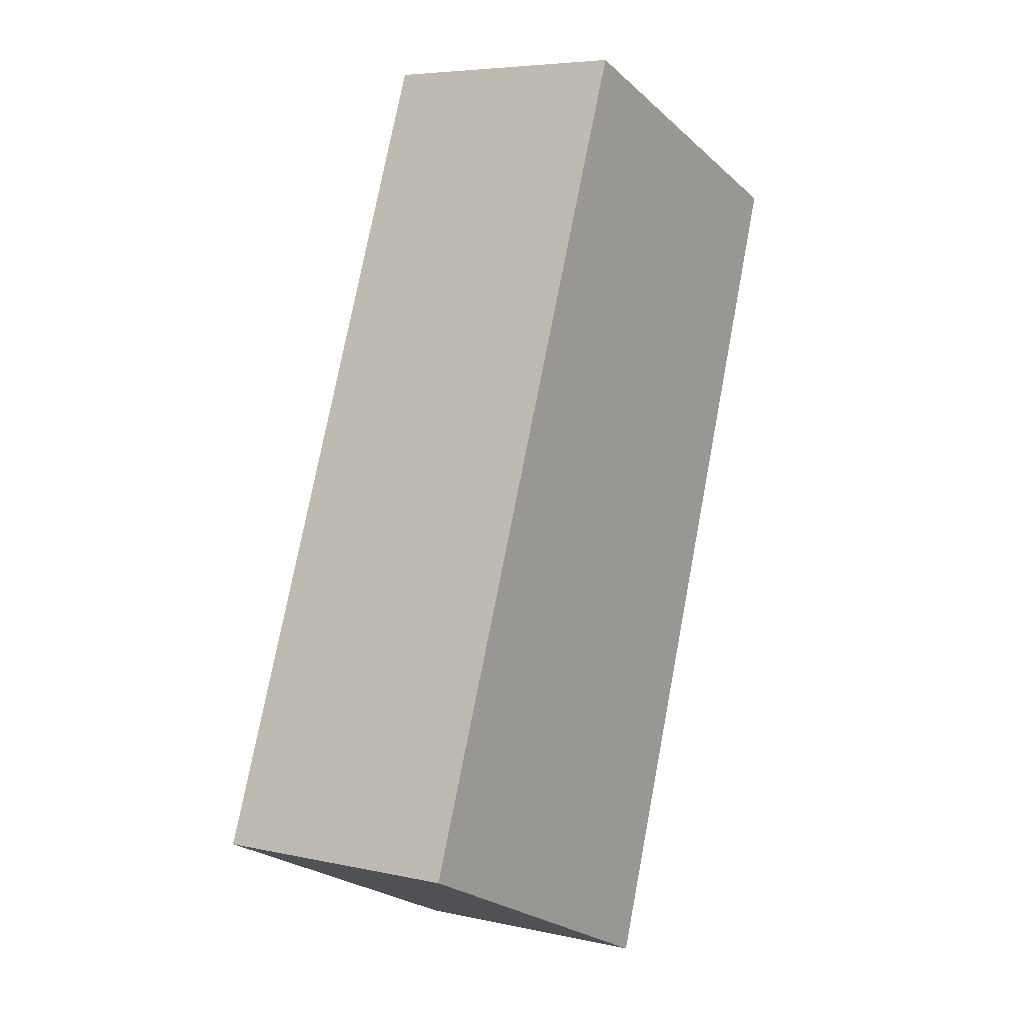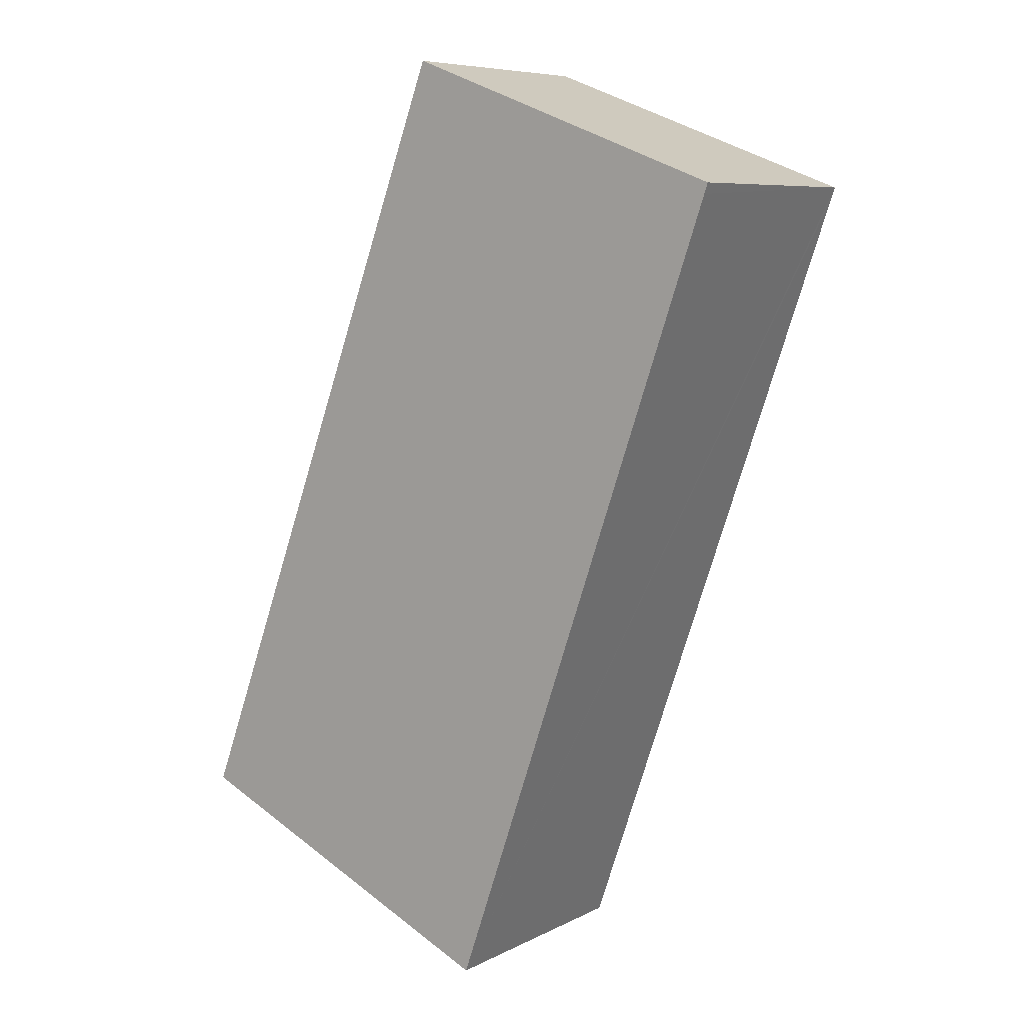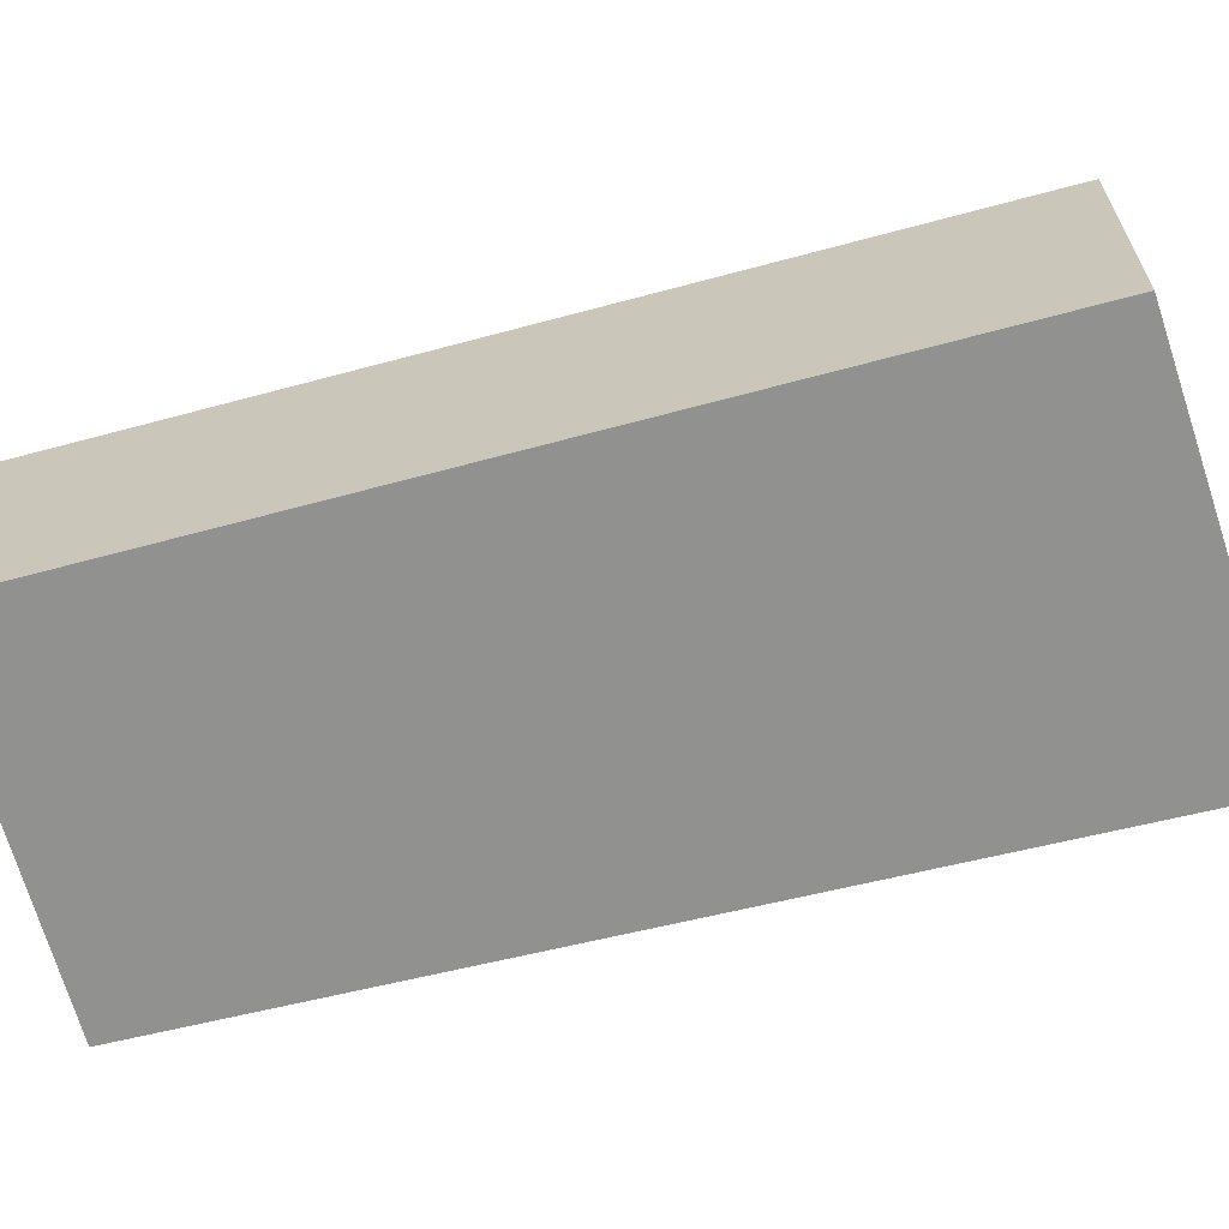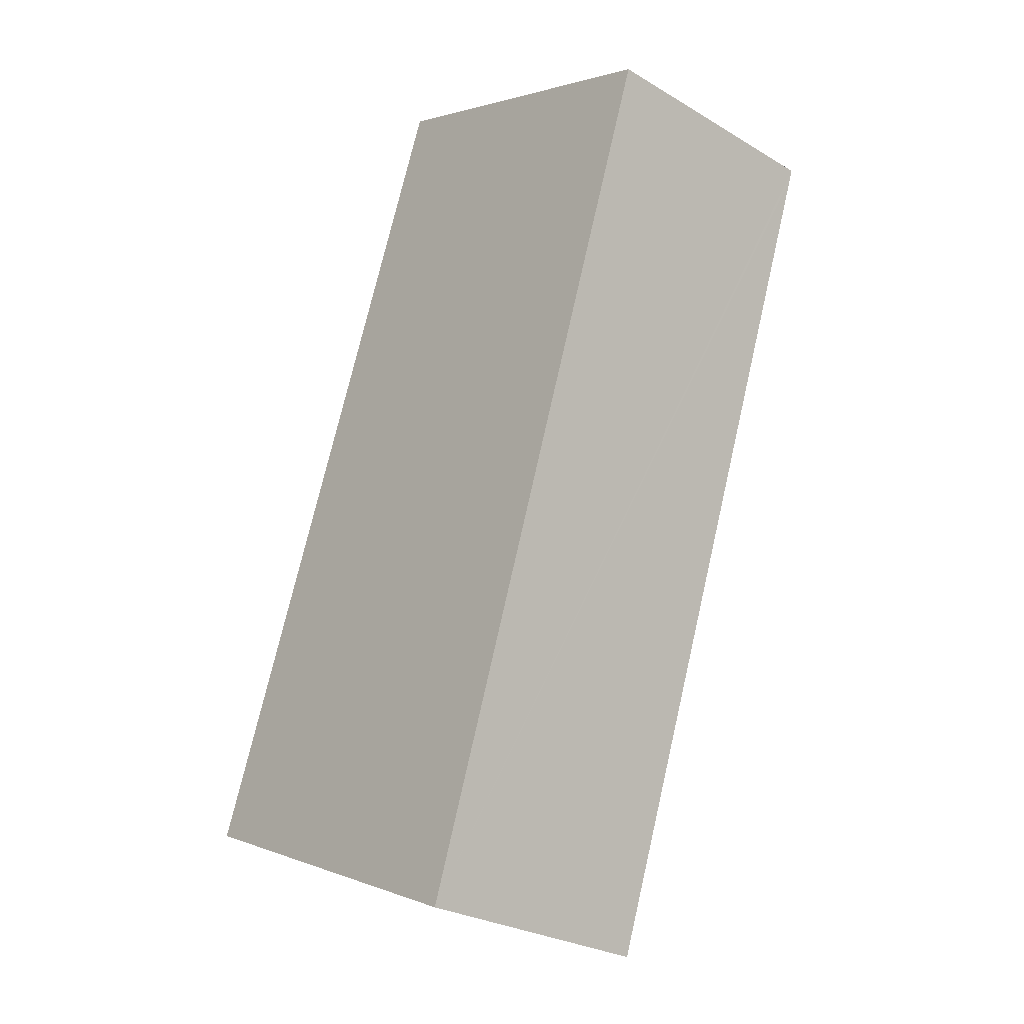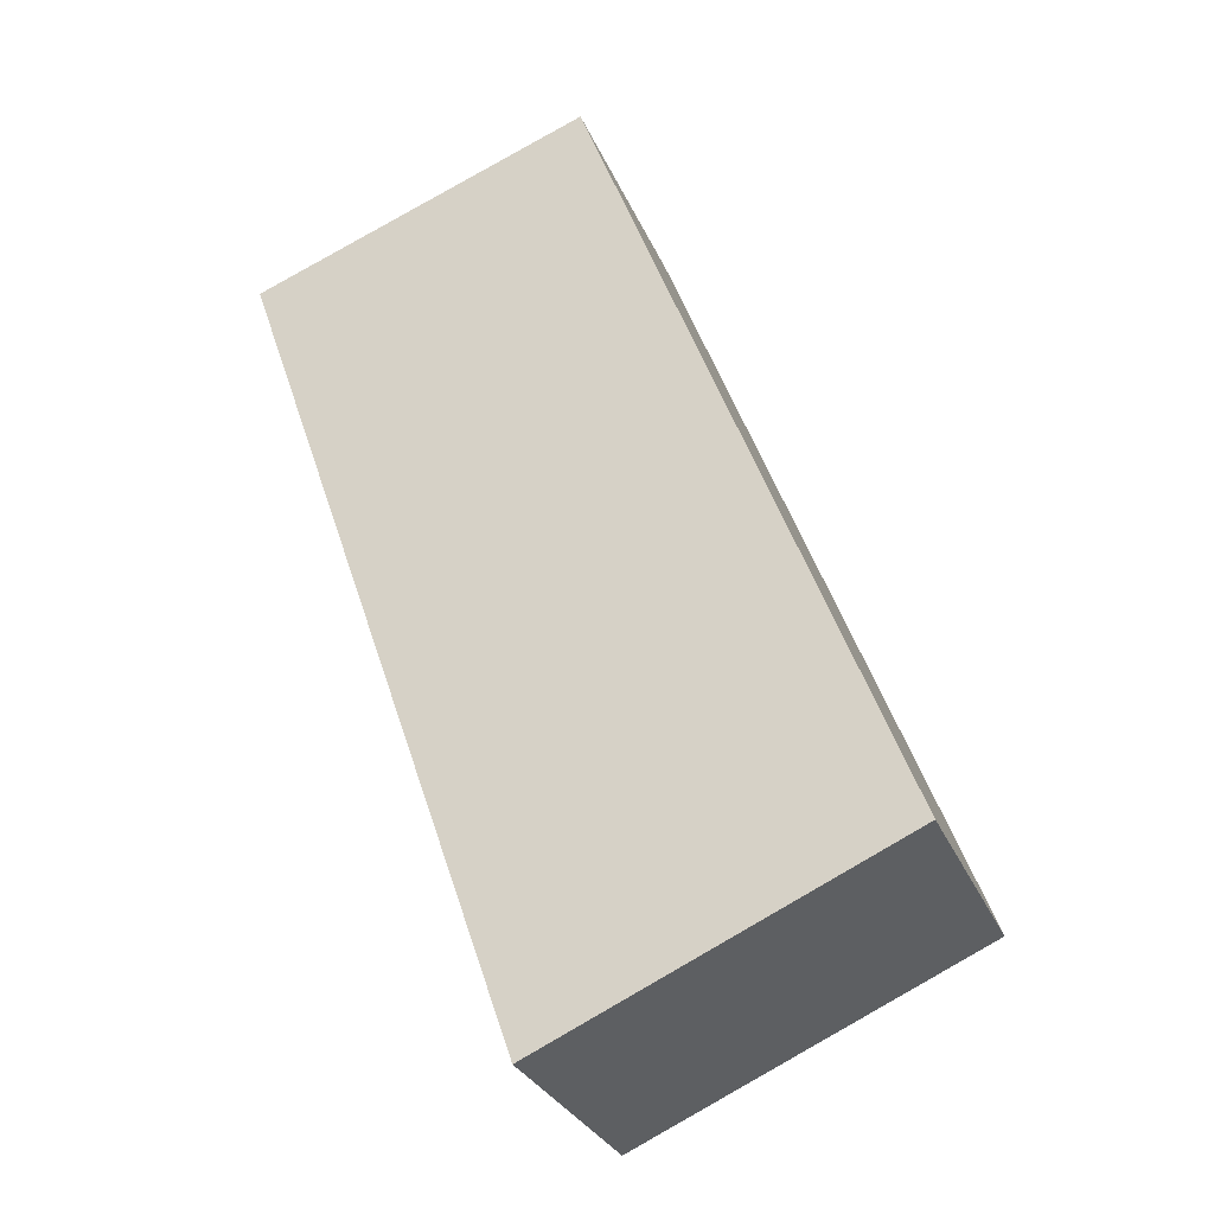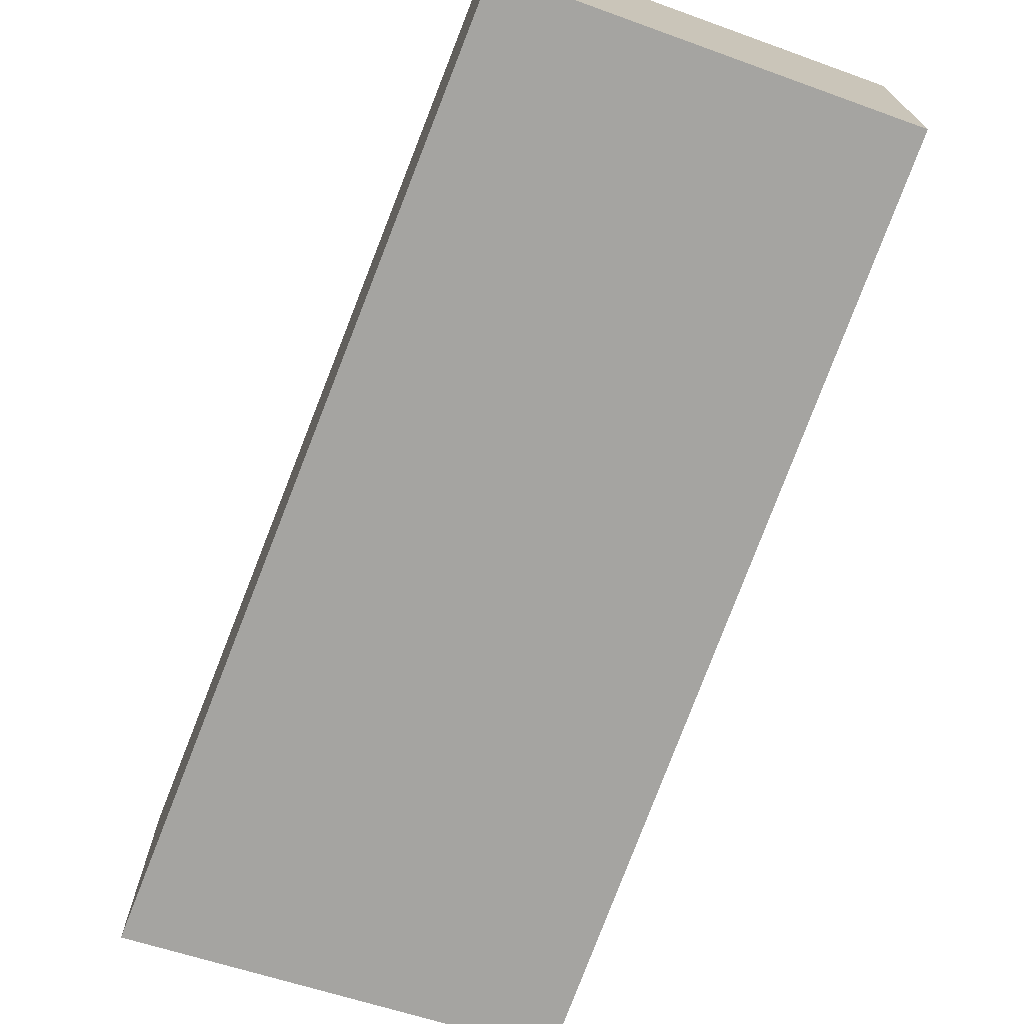
<metadata>
{"format":"obj","ext":"obj","renderer":"f3d","projection":"perspective","resolution":1024,"background":"white","views":[{"elev":5.8,"azim":123.7,"up":"+Z"},{"elev":7.6,"azim":-144.1,"up":"+Z"},{"elev":-66.0,"azim":84.5,"up":"+Y"},{"elev":-27.4,"azim":-132.5,"up":"+Z"},{"elev":-29.5,"azim":20.0,"up":"+Z"},{"elev":-73.3,"azim":-40.5,"up":"+Y"}]}
</metadata>
<code>
v  0.039 2.789 -0.114
v  6.916 2.789 -7.261
v  3.104 2.789 -8.962
v  0 2.789 1.708e-16
v  1.905 2.789 0.719
v  3.85 2.789 0.897
v  3.667 2.789 1.384
v  0 0 0
v  0.039 6.98e-18 -0.114
v  3.104 5.488e-16 -8.962
v  1.905 -4.403e-17 0.719
v  3.667 -8.475e-17 1.384
v  6.916 4.446e-16 -7.261
v  3.85 -5.493e-17 0.897
g defaultobject
f 1 2 3
f 2 1 4
f 2 4 5
f 2 5 6
f 6 5 7
f 1 8 4
f 8 1 3
f 8 3 9
f 9 3 10
f 8 5 4
f 5 8 7
f 7 8 11
f 7 11 12
f 12 6 7
f 6 12 2
f 2 12 13
f 13 12 14
f 13 3 2
f 3 13 10
f 9 11 8
f 11 9 10
f 11 10 12
f 12 10 14
f 14 10 13

</code>
